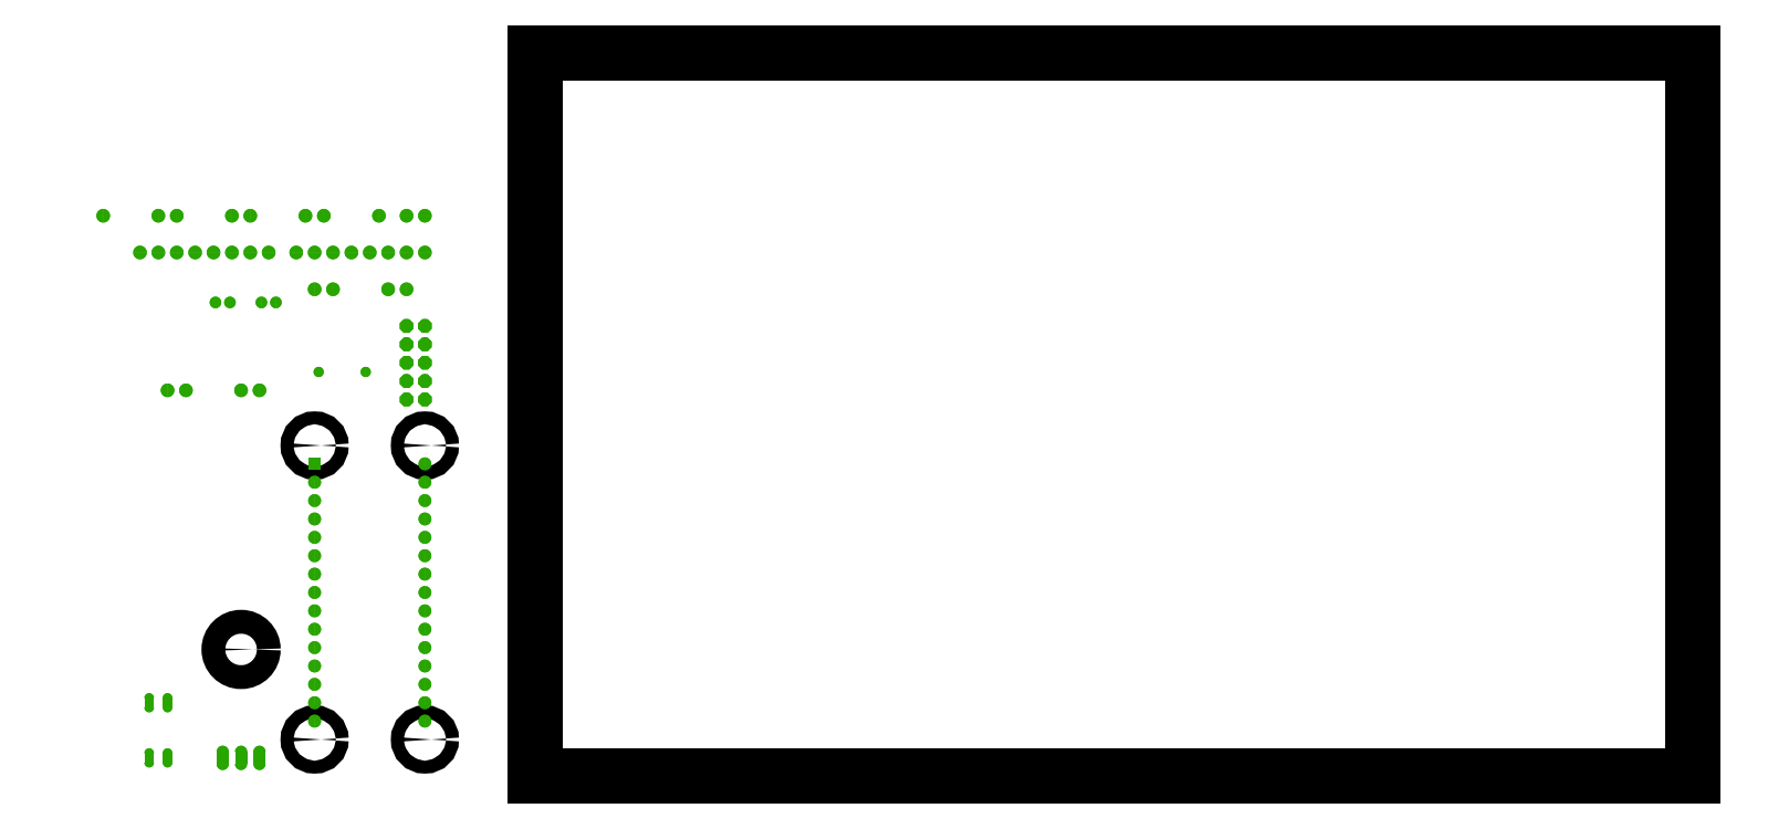
<metadata>
{"format":"dxf","ext":"dxf","renderer":"ezdxf+matplotlib","layout":"modelspace","background":"white","min_lineweight":24,"dpi":150}
</metadata>
<code>
0
SECTION
2
ENTITIES
0
LINE
8
20
10
0
20
0
30
0
11
160
21
0
31
0
0
LINE
8
20
10
160
20
0
30
0
11
160
21
100
31
0
0
LINE
8
20
10
160
20
100
30
0
11
0
21
100
31
0
0
LINE
8
20
10
0
20
100
30
0
11
0
21
0
31
0
0
CIRCLE
8
20
10
-40.64
20
17.53
30
0
40
1.651
0
INSERT
8
17
2
LONGP100
10
-43.18
20
2.54
30
0
41
1.676
42
1.676
43
1
50
90
0
INSERT
8
17
2
LONGP100
10
-43.18
20
2.54
30
0
41
1.676
42
1.676
43
1
50
90
0
INSERT
8
17
2
LONGP100
10
-40.64
20
2.54
30
0
41
1.676
42
1.676
43
1
50
90
0
INSERT
8
17
2
LONGP100
10
-40.64
20
2.54
30
0
41
1.676
42
1.676
43
1
50
90
0
INSERT
8
17
2
LONGP100
10
-38.1
20
2.54
30
0
41
1.676
42
1.676
43
1
50
90
0
INSERT
8
17
2
LONGP100
10
-38.1
20
2.54
30
0
41
1.676
42
1.676
43
1
50
90
0
INSERT
8
17
2
OCTAGONP
10
-17.78
20
62.23
30
0
41
1.88
42
1.88
43
1
50
270
0
INSERT
8
17
2
OCTAGONP
10
-17.78
20
62.23
30
0
41
1.88
42
1.88
43
1
50
270
0
INSERT
8
17
2
OCTAGONP
10
-15.24
20
62.23
30
0
41
1.88
42
1.88
43
1
50
270
0
INSERT
8
17
2
OCTAGONP
10
-15.24
20
62.23
30
0
41
1.88
42
1.88
43
1
50
270
0
INSERT
8
17
2
OCTAGONP
10
-17.78
20
59.69
30
0
41
1.88
42
1.88
43
1
50
270
0
INSERT
8
17
2
OCTAGONP
10
-17.78
20
59.69
30
0
41
1.88
42
1.88
43
1
50
270
0
INSERT
8
17
2
OCTAGONP
10
-15.24
20
59.69
30
0
41
1.88
42
1.88
43
1
50
270
0
INSERT
8
17
2
OCTAGONP
10
-15.24
20
59.69
30
0
41
1.88
42
1.88
43
1
50
270
0
INSERT
8
17
2
OCTAGONP
10
-17.78
20
57.15
30
0
41
1.88
42
1.88
43
1
50
270
0
INSERT
8
17
2
OCTAGONP
10
-17.78
20
57.15
30
0
41
1.88
42
1.88
43
1
50
270
0
INSERT
8
17
2
OCTAGONP
10
-15.24
20
57.15
30
0
41
1.88
42
1.88
43
1
50
270
0
INSERT
8
17
2
OCTAGONP
10
-15.24
20
57.15
30
0
41
1.88
42
1.88
43
1
50
270
0
INSERT
8
17
2
OCTAGONP
10
-17.78
20
54.61
30
0
41
1.88
42
1.88
43
1
50
270
0
INSERT
8
17
2
OCTAGONP
10
-17.78
20
54.61
30
0
41
1.88
42
1.88
43
1
50
270
0
INSERT
8
17
2
OCTAGONP
10
-15.24
20
54.61
30
0
41
1.88
42
1.88
43
1
50
270
0
INSERT
8
17
2
OCTAGONP
10
-15.24
20
54.61
30
0
41
1.88
42
1.88
43
1
50
270
0
INSERT
8
17
2
OCTAGONP
10
-17.78
20
52.07
30
0
41
1.88
42
1.88
43
1
50
270
0
INSERT
8
17
2
OCTAGONP
10
-17.78
20
52.07
30
0
41
1.88
42
1.88
43
1
50
270
0
INSERT
8
17
2
OCTAGONP
10
-15.24
20
52.07
30
0
41
1.88
42
1.88
43
1
50
270
0
INSERT
8
17
2
OCTAGONP
10
-15.24
20
52.07
30
0
41
1.88
42
1.88
43
1
50
270
0
INSERT
8
17
2
ROUNDP
10
-17.78
20
77.47
30
0
41
1.88
42
1.88
43
1
50
90
0
INSERT
8
17
2
ROUNDP
10
-17.78
20
77.47
30
0
41
1.88
42
1.88
43
1
50
90
0
INSERT
8
17
2
ROUNDP
10
-15.24
20
77.47
30
0
41
1.88
42
1.88
43
1
50
90
0
INSERT
8
17
2
ROUNDP
10
-15.24
20
77.47
30
0
41
1.88
42
1.88
43
1
50
90
0
INSERT
8
17
2
ROUNDP
10
-40.64
20
53.34
30
0
41
1.88
42
1.88
43
1
50
0
0
INSERT
8
17
2
ROUNDP
10
-40.64
20
53.34
30
0
41
1.88
42
1.88
43
1
50
0
0
INSERT
8
17
2
ROUNDP
10
-38.1
20
53.34
30
0
41
1.88
42
1.88
43
1
50
0
0
INSERT
8
17
2
ROUNDP
10
-38.1
20
53.34
30
0
41
1.88
42
1.88
43
1
50
0
0
INSERT
8
17
2
ROUNDP
10
-50.8
20
53.34
30
0
41
1.88
42
1.88
43
1
50
0
0
INSERT
8
17
2
ROUNDP
10
-50.8
20
53.34
30
0
41
1.88
42
1.88
43
1
50
0
0
INSERT
8
17
2
ROUNDP
10
-48.26
20
53.34
30
0
41
1.88
42
1.88
43
1
50
0
0
INSERT
8
17
2
ROUNDP
10
-48.26
20
53.34
30
0
41
1.88
42
1.88
43
1
50
0
0
INSERT
8
17
2
ROUNDP
10
-20.32
20
67.31
30
0
41
1.88
42
1.88
43
1
50
0
0
INSERT
8
17
2
ROUNDP
10
-20.32
20
67.31
30
0
41
1.88
42
1.88
43
1
50
0
0
INSERT
8
17
2
ROUNDP
10
-17.78
20
67.31
30
0
41
1.88
42
1.88
43
1
50
0
0
INSERT
8
17
2
ROUNDP
10
-17.78
20
67.31
30
0
41
1.88
42
1.88
43
1
50
0
0
INSERT
8
17
2
ROUNDP
10
-30.48
20
67.31
30
0
41
1.88
42
1.88
43
1
50
0
0
INSERT
8
17
2
ROUNDP
10
-30.48
20
67.31
30
0
41
1.88
42
1.88
43
1
50
0
0
INSERT
8
17
2
ROUNDP
10
-27.94
20
67.31
30
0
41
1.88
42
1.88
43
1
50
0
0
INSERT
8
17
2
ROUNDP
10
-27.94
20
67.31
30
0
41
1.88
42
1.88
43
1
50
0
0
INSERT
8
17
2
ROUNDP
10
-37.83
20
65.49
30
0
41
1.6
42
1.6
43
1
50
0
0
INSERT
8
17
2
ROUNDP
10
-37.83
20
65.49
30
0
41
1.6
42
1.6
43
1
50
0
0
INSERT
8
17
2
ROUNDP
10
-35.83
20
65.49
30
0
41
1.6
42
1.6
43
1
50
0
0
INSERT
8
17
2
ROUNDP
10
-35.83
20
65.49
30
0
41
1.6
42
1.6
43
1
50
0
0
INSERT
8
17
2
ROUNDP
10
-44.18
20
65.49
30
0
41
1.6
42
1.6
43
1
50
0
0
INSERT
8
17
2
ROUNDP
10
-44.18
20
65.49
30
0
41
1.6
42
1.6
43
1
50
0
0
INSERT
8
17
2
ROUNDP
10
-42.18
20
65.49
30
0
41
1.6
42
1.6
43
1
50
0
0
INSERT
8
17
2
ROUNDP
10
-42.18
20
65.49
30
0
41
1.6
42
1.6
43
1
50
0
0
INSERT
8
17
2
ROUNDP
10
-29.21
20
77.47
30
0
41
1.88
42
1.88
43
1
50
0
0
INSERT
8
17
2
ROUNDP
10
-29.21
20
77.47
30
0
41
1.88
42
1.88
43
1
50
0
0
INSERT
8
17
2
ROUNDP
10
-21.59
20
77.47
30
0
41
1.88
42
1.88
43
1
50
0
0
INSERT
8
17
2
ROUNDP
10
-21.59
20
77.47
30
0
41
1.88
42
1.88
43
1
50
0
0
INSERT
8
17
2
ROUNDP
10
-39.37
20
77.47
30
0
41
1.88
42
1.88
43
1
50
0
0
INSERT
8
17
2
ROUNDP
10
-39.37
20
77.47
30
0
41
1.88
42
1.88
43
1
50
0
0
INSERT
8
17
2
ROUNDP
10
-31.75
20
77.47
30
0
41
1.88
42
1.88
43
1
50
0
0
INSERT
8
17
2
ROUNDP
10
-31.75
20
77.47
30
0
41
1.88
42
1.88
43
1
50
0
0
INSERT
8
17
2
ROUNDP
10
-49.53
20
77.47
30
0
41
1.88
42
1.88
43
1
50
0
0
INSERT
8
17
2
ROUNDP
10
-49.53
20
77.47
30
0
41
1.88
42
1.88
43
1
50
0
0
INSERT
8
17
2
ROUNDP
10
-41.91
20
77.47
30
0
41
1.88
42
1.88
43
1
50
0
0
INSERT
8
17
2
ROUNDP
10
-41.91
20
77.47
30
0
41
1.88
42
1.88
43
1
50
0
0
INSERT
8
17
2
ROUNDP
10
-59.69
20
77.47
30
0
41
1.88
42
1.88
43
1
50
0
0
INSERT
8
17
2
ROUNDP
10
-59.69
20
77.47
30
0
41
1.88
42
1.88
43
1
50
0
0
INSERT
8
17
2
ROUNDP
10
-52.07
20
77.47
30
0
41
1.88
42
1.88
43
1
50
0
0
INSERT
8
17
2
ROUNDP
10
-52.07
20
77.47
30
0
41
1.88
42
1.88
43
1
50
0
0
INSERT
8
17
2
ROUNDP
10
-23.42
20
55.88
30
0
41
1.408
42
1.408
43
1
50
0
0
INSERT
8
17
2
ROUNDP
10
-23.42
20
55.88
30
0
41
1.408
42
1.408
43
1
50
0
0
INSERT
8
17
2
ROUNDP
10
-29.92
20
55.88
30
0
41
1.408
42
1.408
43
1
50
0
0
INSERT
8
17
2
ROUNDP
10
-29.92
20
55.88
30
0
41
1.408
42
1.408
43
1
50
0
0
INSERT
8
17
2
LONGP100
10
-53.34
20
2.54
30
0
41
1.321
42
1.321
43
1
50
90
0
INSERT
8
17
2
LONGP100
10
-53.34
20
2.54
30
0
41
1.321
42
1.321
43
1
50
90
0
INSERT
8
17
2
LONGP100
10
-50.8
20
2.54
30
0
41
1.321
42
1.321
43
1
50
90
0
INSERT
8
17
2
LONGP100
10
-50.8
20
2.54
30
0
41
1.321
42
1.321
43
1
50
90
0
INSERT
8
17
2
LONGP100
10
-50.8
20
10.16
30
0
41
1.321
42
1.321
43
1
50
90
0
INSERT
8
17
2
LONGP100
10
-50.8
20
10.16
30
0
41
1.321
42
1.321
43
1
50
90
0
INSERT
8
17
2
LONGP100
10
-53.34
20
10.16
30
0
41
1.321
42
1.321
43
1
50
90
0
INSERT
8
17
2
LONGP100
10
-53.34
20
10.16
30
0
41
1.321
42
1.321
43
1
50
90
0
INSERT
8
17
2
ROUNDP
10
-33.02
20
72.39
30
0
41
1.88
42
1.88
43
1
50
90
0
INSERT
8
17
2
ROUNDP
10
-33.02
20
72.39
30
0
41
1.88
42
1.88
43
1
50
90
0
INSERT
8
17
2
ROUNDP
10
-30.48
20
72.39
30
0
41
1.88
42
1.88
43
1
50
90
0
INSERT
8
17
2
ROUNDP
10
-30.48
20
72.39
30
0
41
1.88
42
1.88
43
1
50
90
0
INSERT
8
17
2
ROUNDP
10
-27.94
20
72.39
30
0
41
1.88
42
1.88
43
1
50
90
0
INSERT
8
17
2
ROUNDP
10
-27.94
20
72.39
30
0
41
1.88
42
1.88
43
1
50
90
0
INSERT
8
17
2
ROUNDP
10
-25.4
20
72.39
30
0
41
1.88
42
1.88
43
1
50
90
0
INSERT
8
17
2
ROUNDP
10
-25.4
20
72.39
30
0
41
1.88
42
1.88
43
1
50
90
0
INSERT
8
17
2
ROUNDP
10
-22.86
20
72.39
30
0
41
1.88
42
1.88
43
1
50
90
0
INSERT
8
17
2
ROUNDP
10
-22.86
20
72.39
30
0
41
1.88
42
1.88
43
1
50
90
0
INSERT
8
17
2
ROUNDP
10
-20.32
20
72.39
30
0
41
1.88
42
1.88
43
1
50
90
0
INSERT
8
17
2
ROUNDP
10
-20.32
20
72.39
30
0
41
1.88
42
1.88
43
1
50
90
0
INSERT
8
17
2
ROUNDP
10
-17.78
20
72.39
30
0
41
1.88
42
1.88
43
1
50
90
0
INSERT
8
17
2
ROUNDP
10
-17.78
20
72.39
30
0
41
1.88
42
1.88
43
1
50
90
0
INSERT
8
17
2
ROUNDP
10
-15.24
20
72.39
30
0
41
1.88
42
1.88
43
1
50
90
0
INSERT
8
17
2
ROUNDP
10
-15.24
20
72.39
30
0
41
1.88
42
1.88
43
1
50
90
0
INSERT
8
17
2
ROUNDP
10
-54.61
20
72.39
30
0
41
1.88
42
1.88
43
1
50
90
0
INSERT
8
17
2
ROUNDP
10
-54.61
20
72.39
30
0
41
1.88
42
1.88
43
1
50
90
0
INSERT
8
17
2
ROUNDP
10
-52.07
20
72.39
30
0
41
1.88
42
1.88
43
1
50
90
0
INSERT
8
17
2
ROUNDP
10
-52.07
20
72.39
30
0
41
1.88
42
1.88
43
1
50
90
0
INSERT
8
17
2
ROUNDP
10
-49.53
20
72.39
30
0
41
1.88
42
1.88
43
1
50
90
0
INSERT
8
17
2
ROUNDP
10
-49.53
20
72.39
30
0
41
1.88
42
1.88
43
1
50
90
0
INSERT
8
17
2
ROUNDP
10
-46.99
20
72.39
30
0
41
1.88
42
1.88
43
1
50
90
0
INSERT
8
17
2
ROUNDP
10
-46.99
20
72.39
30
0
41
1.88
42
1.88
43
1
50
90
0
INSERT
8
17
2
ROUNDP
10
-44.45
20
72.39
30
0
41
1.88
42
1.88
43
1
50
90
0
INSERT
8
17
2
ROUNDP
10
-44.45
20
72.39
30
0
41
1.88
42
1.88
43
1
50
90
0
INSERT
8
17
2
ROUNDP
10
-41.91
20
72.39
30
0
41
1.88
42
1.88
43
1
50
90
0
INSERT
8
17
2
ROUNDP
10
-41.91
20
72.39
30
0
41
1.88
42
1.88
43
1
50
90
0
INSERT
8
17
2
ROUNDP
10
-39.37
20
72.39
30
0
41
1.88
42
1.88
43
1
50
90
0
INSERT
8
17
2
ROUNDP
10
-39.37
20
72.39
30
0
41
1.88
42
1.88
43
1
50
90
0
INSERT
8
17
2
ROUNDP
10
-36.83
20
72.39
30
0
41
1.88
42
1.88
43
1
50
90
0
INSERT
8
17
2
ROUNDP
10
-36.83
20
72.39
30
0
41
1.88
42
1.88
43
1
50
90
0
CIRCLE
8
20
10
-30.48
20
45.72
30
0
40
0.889
0
CIRCLE
8
20
10
-30.48
20
5.08
30
0
40
0.889
0
CIRCLE
8
20
10
-15.24
20
5.08
30
0
40
0.889
0
CIRCLE
8
20
10
-15.24
20
45.72
30
0
40
0.889
0
INSERT
8
17
2
ROUNDP
10
-15.24
20
35.56
30
0
41
1.778
42
1.778
43
1
50
0
0
INSERT
8
17
2
ROUNDP
10
-15.24
20
35.56
30
0
41
1.778
42
1.778
43
1
50
0
0
INSERT
8
17
2
ROUNDP
10
-15.24
20
10.16
30
0
41
1.778
42
1.778
43
1
50
0
0
INSERT
8
17
2
ROUNDP
10
-15.24
20
10.16
30
0
41
1.778
42
1.778
43
1
50
0
0
INSERT
8
17
2
ROUNDP
10
-15.24
20
33.02
30
0
41
1.778
42
1.778
43
1
50
0
0
INSERT
8
17
2
ROUNDP
10
-15.24
20
33.02
30
0
41
1.778
42
1.778
43
1
50
0
0
INSERT
8
17
2
ROUNDP
10
-15.24
20
30.48
30
0
41
1.778
42
1.778
43
1
50
0
0
INSERT
8
17
2
ROUNDP
10
-15.24
20
30.48
30
0
41
1.778
42
1.778
43
1
50
0
0
INSERT
8
17
2
ROUNDP
10
-15.24
20
27.94
30
0
41
1.778
42
1.778
43
1
50
0
0
INSERT
8
17
2
ROUNDP
10
-15.24
20
27.94
30
0
41
1.778
42
1.778
43
1
50
0
0
INSERT
8
17
2
ROUNDP
10
-15.24
20
25.4
30
0
41
1.778
42
1.778
43
1
50
0
0
INSERT
8
17
2
ROUNDP
10
-15.24
20
25.4
30
0
41
1.778
42
1.778
43
1
50
0
0
INSERT
8
17
2
ROUNDP
10
-15.24
20
22.86
30
0
41
1.778
42
1.778
43
1
50
0
0
INSERT
8
17
2
ROUNDP
10
-15.24
20
22.86
30
0
41
1.778
42
1.778
43
1
50
0
0
INSERT
8
17
2
ROUNDP
10
-15.24
20
20.32
30
0
41
1.778
42
1.778
43
1
50
0
0
INSERT
8
17
2
ROUNDP
10
-15.24
20
20.32
30
0
41
1.778
42
1.778
43
1
50
0
0
INSERT
8
17
2
ROUNDP
10
-15.24
20
17.78
30
0
41
1.778
42
1.778
43
1
50
0
0
INSERT
8
17
2
ROUNDP
10
-15.24
20
17.78
30
0
41
1.778
42
1.778
43
1
50
0
0
INSERT
8
17
2
ROUNDP
10
-15.24
20
15.24
30
0
41
1.778
42
1.778
43
1
50
0
0
INSERT
8
17
2
ROUNDP
10
-15.24
20
15.24
30
0
41
1.778
42
1.778
43
1
50
0
0
INSERT
8
17
2
ROUNDP
10
-15.24
20
12.7
30
0
41
1.778
42
1.778
43
1
50
0
0
INSERT
8
17
2
ROUNDP
10
-15.24
20
12.7
30
0
41
1.778
42
1.778
43
1
50
0
0
INSERT
8
17
2
ROUNDP
10
-30.48
20
40.64
30
0
41
1.778
42
1.778
43
1
50
0
0
INSERT
8
17
2
ROUNDP
10
-30.48
20
40.64
30
0
41
1.778
42
1.778
43
1
50
0
0
INSERT
8
17
2
SQUAREP
10
-30.48
20
43.18
30
0
41
1.778
42
1.778
43
1
50
0
0
INSERT
8
17
2
SQUAREP
10
-30.48
20
43.18
30
0
41
1.778
42
1.778
43
1
50
0
0
INSERT
8
17
2
ROUNDP
10
-30.48
20
33.02
30
0
41
1.778
42
1.778
43
1
50
0
0
INSERT
8
17
2
ROUNDP
10
-30.48
20
33.02
30
0
41
1.778
42
1.778
43
1
50
0
0
INSERT
8
17
2
ROUNDP
10
-30.48
20
30.48
30
0
41
1.778
42
1.778
43
1
50
0
0
INSERT
8
17
2
ROUNDP
10
-30.48
20
30.48
30
0
41
1.778
42
1.778
43
1
50
0
0
INSERT
8
17
2
ROUNDP
10
-30.48
20
27.94
30
0
41
1.778
42
1.778
43
1
50
0
0
INSERT
8
17
2
ROUNDP
10
-30.48
20
27.94
30
0
41
1.778
42
1.778
43
1
50
0
0
INSERT
8
17
2
ROUNDP
10
-30.48
20
25.4
30
0
41
1.778
42
1.778
43
1
50
0
0
INSERT
8
17
2
ROUNDP
10
-30.48
20
25.4
30
0
41
1.778
42
1.778
43
1
50
0
0
INSERT
8
17
2
ROUNDP
10
-30.48
20
22.86
30
0
41
1.778
42
1.778
43
1
50
0
0
INSERT
8
17
2
ROUNDP
10
-30.48
20
22.86
30
0
41
1.778
42
1.778
43
1
50
0
0
INSERT
8
17
2
ROUNDP
10
-30.48
20
20.32
30
0
41
1.778
42
1.778
43
1
50
0
0
INSERT
8
17
2
ROUNDP
10
-30.48
20
20.32
30
0
41
1.778
42
1.778
43
1
50
0
0
INSERT
8
17
2
ROUNDP
10
-30.48
20
17.78
30
0
41
1.778
42
1.778
43
1
50
0
0
INSERT
8
17
2
ROUNDP
10
-30.48
20
17.78
30
0
41
1.778
42
1.778
43
1
50
0
0
INSERT
8
17
2
ROUNDP
10
-30.48
20
15.24
30
0
41
1.778
42
1.778
43
1
50
0
0
INSERT
8
17
2
ROUNDP
10
-30.48
20
15.24
30
0
41
1.778
42
1.778
43
1
50
0
0
INSERT
8
17
2
ROUNDP
10
-30.48
20
12.7
30
0
41
1.778
42
1.778
43
1
50
0
0
INSERT
8
17
2
ROUNDP
10
-30.48
20
12.7
30
0
41
1.778
42
1.778
43
1
50
0
0
INSERT
8
17
2
ROUNDP
10
-30.48
20
10.16
30
0
41
1.778
42
1.778
43
1
50
0
0
INSERT
8
17
2
ROUNDP
10
-30.48
20
10.16
30
0
41
1.778
42
1.778
43
1
50
0
0
INSERT
8
17
2
ROUNDP
10
-30.48
20
7.62
30
0
41
1.778
42
1.778
43
1
50
0
0
INSERT
8
17
2
ROUNDP
10
-30.48
20
7.62
30
0
41
1.778
42
1.778
43
1
50
0
0
INSERT
8
17
2
ROUNDP
10
-15.24
20
7.62
30
0
41
1.778
42
1.778
43
1
50
0
0
INSERT
8
17
2
ROUNDP
10
-15.24
20
7.62
30
0
41
1.778
42
1.778
43
1
50
0
0
INSERT
8
17
2
ROUNDP
10
-30.48
20
35.56
30
0
41
1.778
42
1.778
43
1
50
0
0
INSERT
8
17
2
ROUNDP
10
-30.48
20
35.56
30
0
41
1.778
42
1.778
43
1
50
0
0
INSERT
8
17
2
ROUNDP
10
-15.24
20
40.64
30
0
41
1.778
42
1.778
43
1
50
0
0
INSERT
8
17
2
ROUNDP
10
-15.24
20
40.64
30
0
41
1.778
42
1.778
43
1
50
0
0
INSERT
8
17
2
ROUNDP
10
-30.48
20
38.1
30
0
41
1.778
42
1.778
43
1
50
0
0
INSERT
8
17
2
ROUNDP
10
-30.48
20
38.1
30
0
41
1.778
42
1.778
43
1
50
0
0
INSERT
8
17
2
ROUNDP
10
-15.24
20
38.1
30
0
41
1.778
42
1.778
43
1
50
0
0
INSERT
8
17
2
ROUNDP
10
-15.24
20
38.1
30
0
41
1.778
42
1.778
43
1
50
0
0
INSERT
8
17
2
ROUNDP
10
-15.24
20
43.18
30
0
41
1.778
42
1.778
43
1
50
0
0
INSERT
8
17
2
ROUNDP
10
-15.24
20
43.18
30
0
41
1.778
42
1.778
43
1
50
0
0
ENDSEC
0
EOF

</code>
